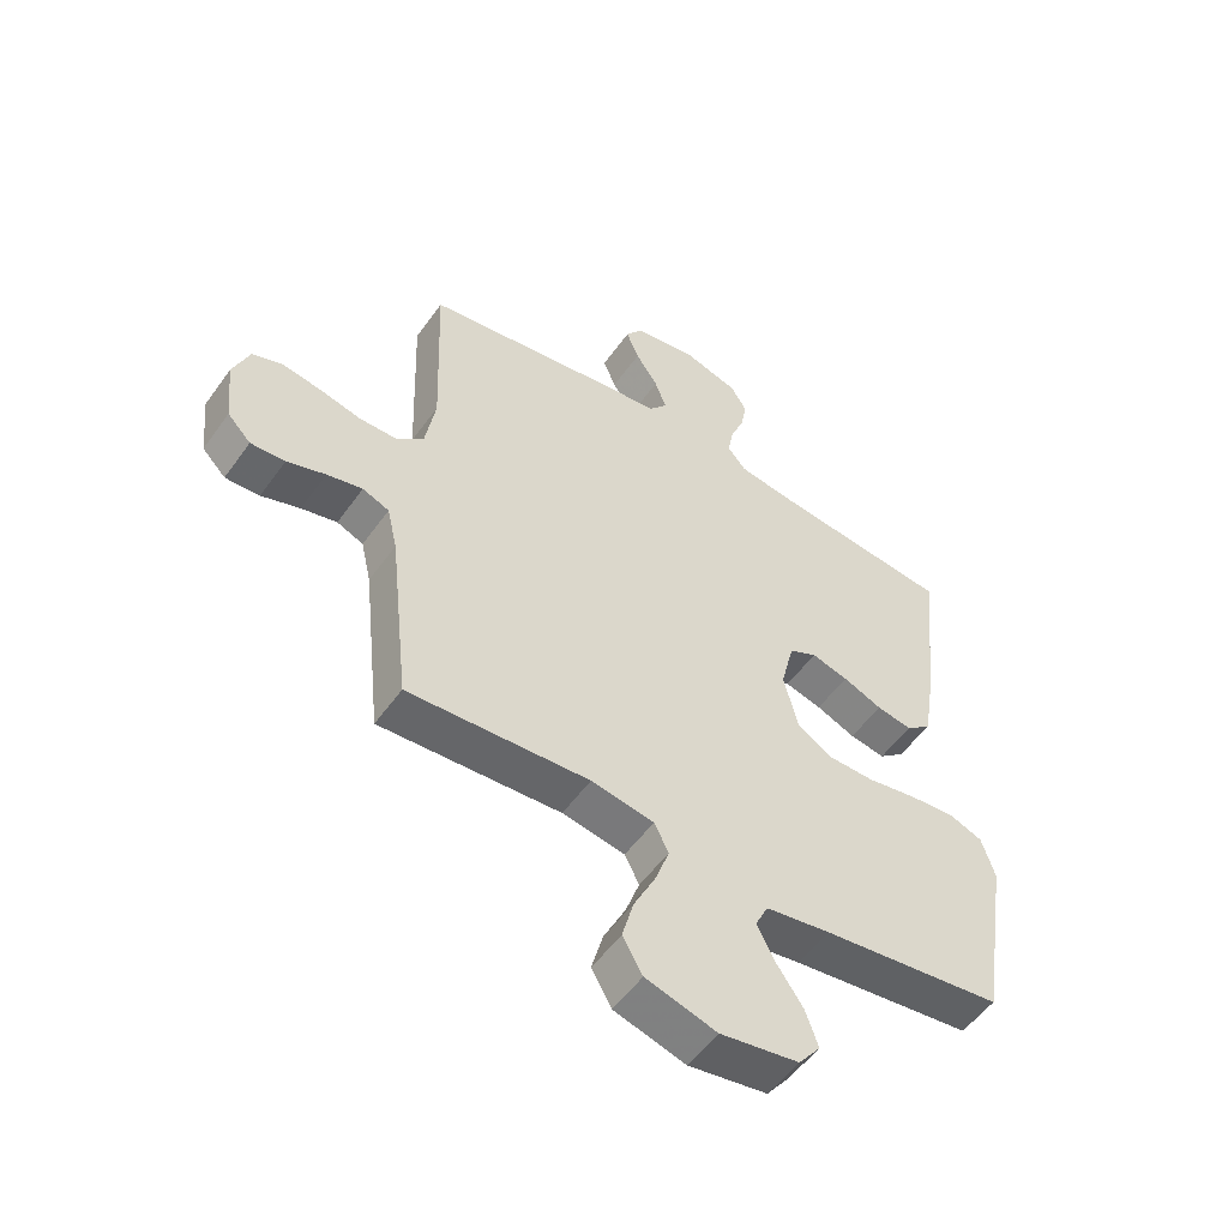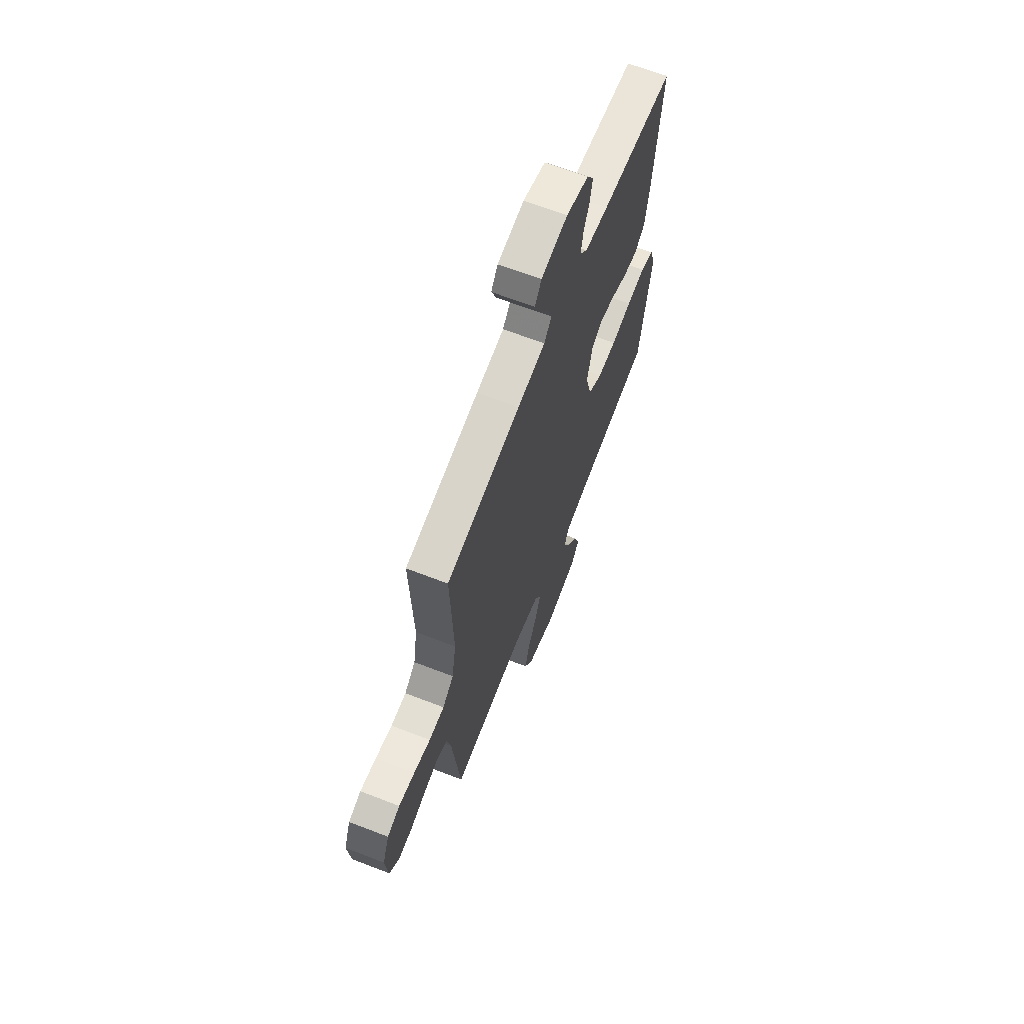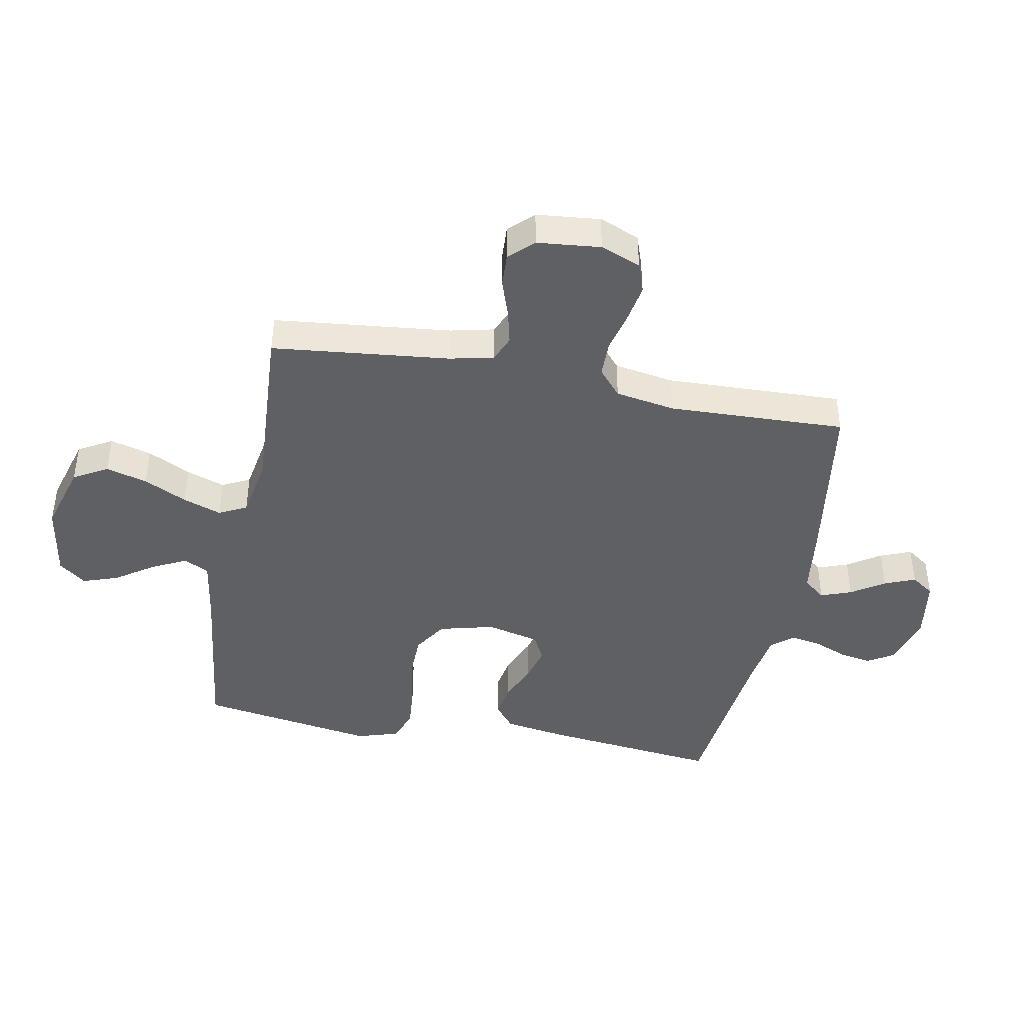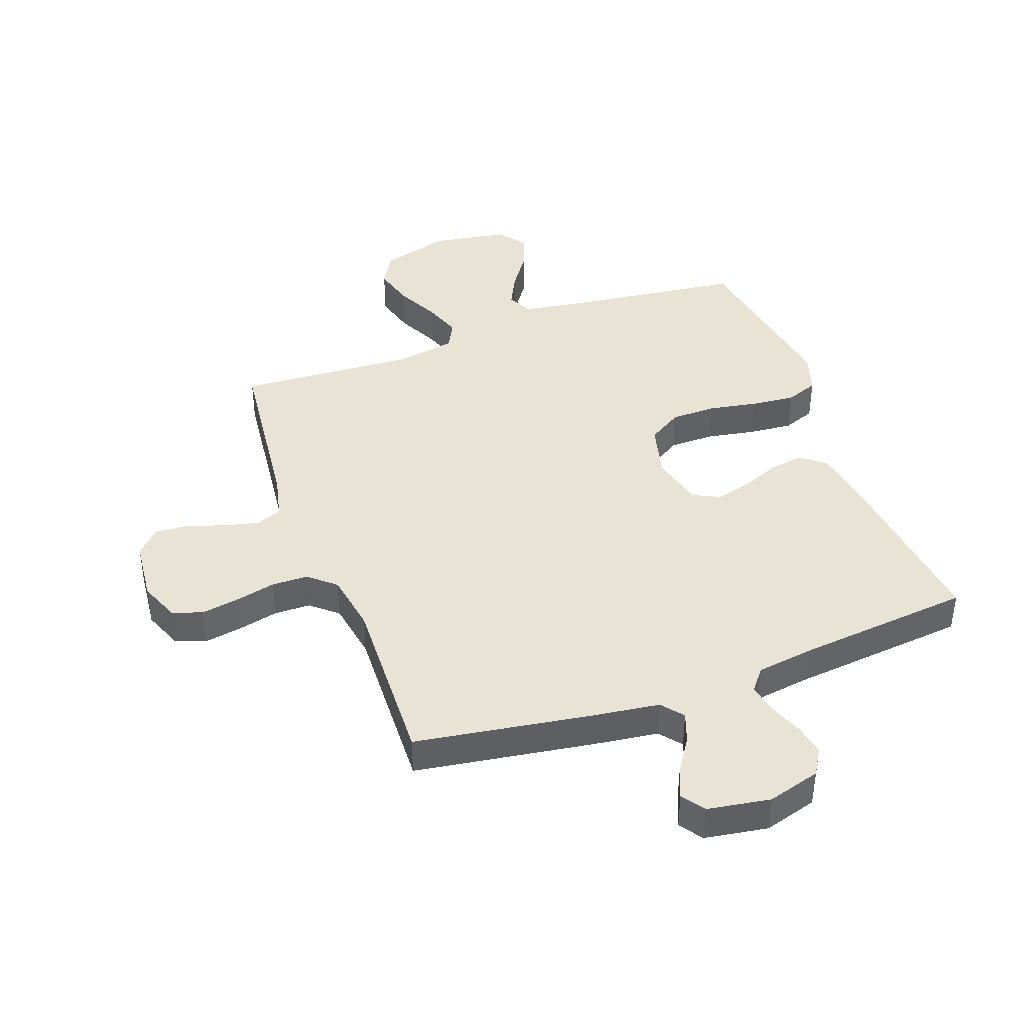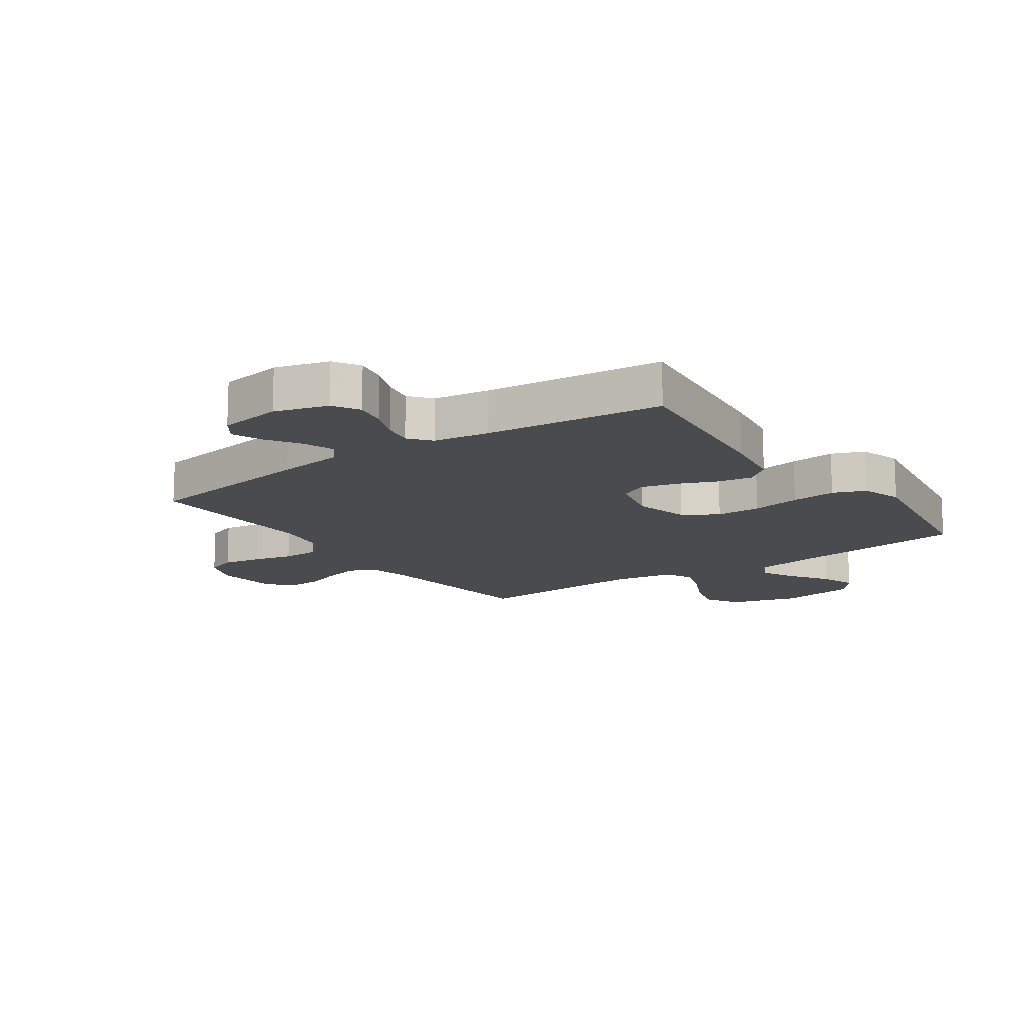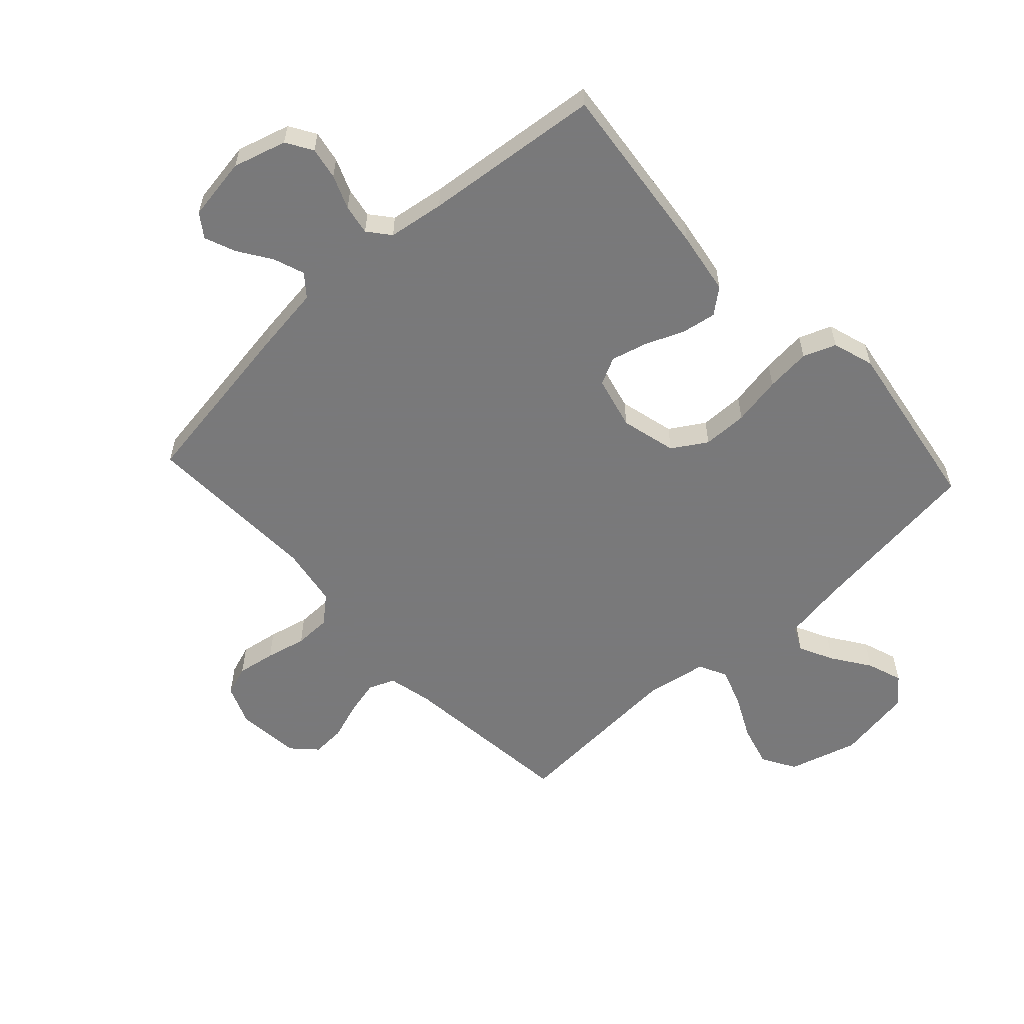
<metadata>
{"format":"obj","ext":"obj","renderer":"f3d","projection":"perspective","resolution":1024,"background":"white","views":[{"elev":-53.5,"azim":-34.7,"up":"+Z"},{"elev":66.0,"azim":-68.8,"up":"+Z"},{"elev":-42.6,"azim":-100.9,"up":"+Y"},{"elev":41.3,"azim":-20.0,"up":"+Y"},{"elev":-14.2,"azim":35.0,"up":"+Y"},{"elev":-57.8,"azim":42.7,"up":"+Y"}]}
</metadata>
<code>
v 0.5 0.07 0.5
v 0.466 0.07 0.2
v 0.449 0.07 0.094
v 0.407 0.07 0.06
v 0.348 0.07 0.07
v 0.283 0.07 0.097
v 0.222 0.07 0.113
v 0.176 0.07 0.09
v 0.154 0.07 0
v 0.178 0.07 -0.094
v 0.236 0.07 -0.13
v 0.312 0.07 -0.131
v 0.395 0.07 -0.116
v 0.471 0.07 -0.109
v 0.526 0.07 -0.13
v 0.548 0.07 -0.2
v 0.5 0.07 -0.5
v 0.2 0.07 -0.537
v 0.093 0.07 -0.554
v 0.072 0.07 -0.597
v 0.101 0.07 -0.655
v 0.145 0.07 -0.719
v 0.166 0.07 -0.779
v 0.13 0.07 -0.825
v 0 0.07 -0.846
v -0.117 0.07 -0.812
v -0.15 0.07 -0.755
v -0.131 0.07 -0.685
v -0.095 0.07 -0.612
v -0.072 0.07 -0.547
v -0.096 0.07 -0.5
v -0.2 0.07 -0.482
v -0.5 0.07 -0.5
v -0.533 0.07 -0.2
v -0.55 0.07 -0.126
v -0.594 0.07 -0.108
v -0.653 0.07 -0.122
v -0.717 0.07 -0.144
v -0.774 0.07 -0.147
v -0.813 0.07 -0.107
v -0.824 0.07 0
v -0.797 0.07 0.068
v -0.746 0.07 0.086
v -0.681 0.07 0.075
v -0.613 0.07 0.059
v -0.551 0.07 0.06
v -0.506 0.07 0.099
v -0.489 0.07 0.2
v -0.5 0.07 0.5
v -0.2 0.07 0.546
v -0.087 0.07 0.561
v -0.057 0.07 0.598
v -0.076 0.07 0.65
v -0.113 0.07 0.706
v -0.134 0.07 0.758
v -0.107 0.07 0.797
v 0 0.07 0.814
v 0.09 0.07 0.788
v 0.117 0.07 0.744
v 0.107 0.07 0.69
v 0.084 0.07 0.633
v 0.075 0.07 0.582
v 0.105 0.07 0.545
v 0.2 0.07 0.531
v 0.5 0 0.5
v 0.466 0 0.2
v 0.449 0 0.094
v 0.407 0 0.06
v 0.348 0 0.07
v 0.283 0 0.097
v 0.222 0 0.113
v 0.176 0 0.09
v 0.154 0 0
v 0.178 0 -0.094
v 0.236 0 -0.13
v 0.312 0 -0.131
v 0.395 0 -0.116
v 0.471 0 -0.109
v 0.526 0 -0.13
v 0.548 0 -0.2
v 0.5 0 -0.5
v 0.2 0 -0.537
v 0.093 0 -0.554
v 0.072 0 -0.597
v 0.101 0 -0.655
v 0.145 0 -0.719
v 0.166 0 -0.779
v 0.13 0 -0.825
v 0 0 -0.846
v -0.117 0 -0.812
v -0.15 0 -0.755
v -0.131 0 -0.685
v -0.095 0 -0.612
v -0.072 0 -0.547
v -0.096 0 -0.5
v -0.2 0 -0.482
v -0.5 0 -0.5
v -0.533 0 -0.2
v -0.55 0 -0.126
v -0.594 0 -0.108
v -0.653 0 -0.122
v -0.717 0 -0.144
v -0.774 0 -0.147
v -0.813 0 -0.107
v -0.824 0 0
v -0.797 0 0.068
v -0.746 0 0.086
v -0.681 0 0.075
v -0.613 0 0.059
v -0.551 0 0.06
v -0.506 0 0.099
v -0.489 0 0.2
v -0.5 0 0.5
v -0.2 0 0.546
v -0.087 0 0.561
v -0.057 0 0.598
v -0.076 0 0.65
v -0.113 0 0.706
v -0.134 0 0.758
v -0.107 0 0.797
v 0 0 0.814
v 0.09 0 0.788
v 0.117 0 0.744
v 0.107 0 0.69
v 0.084 0 0.633
v 0.075 0 0.582
v 0.105 0 0.545
v 0.2 0 0.531
f 58 59 60 61
f 58 61 62
f 57 58 62
f 56 57 62
f 53 54 55 56
f 52 53 56 62
f 51 52 62 63
f 48 49 50 51
f 47 48 51 63
f 42 43 44 45
f 40 41 42 45
f 40 45 46
f 37 38 39 40
f 36 37 40 46
f 35 36 46 47
f 32 33 34
f 31 32 34 35
f 26 27 28 29
f 26 29 30
f 25 26 30
f 24 25 30
f 21 22 23 24
f 20 21 24 30
f 19 20 30 31
f 15 16 17 18
f 12 13 14 15
f 12 15 18 19
f 3 4 5 6
f 3 6 7
f 64 1 2 3
f 64 3 7
f 63 64 7 8
f 47 63 8 9
f 35 47 9 10
f 31 35 10 11
f 11 12 19 31
f 125 124 123 122
f 126 125 122
f 126 122 121
f 126 121 120
f 120 119 118 117
f 126 120 117 116
f 127 126 116 115
f 115 114 113 112
f 127 115 112 111
f 109 108 107 106
f 109 106 105 104
f 110 109 104
f 104 103 102 101
f 110 104 101 100
f 111 110 100 99
f 98 97 96
f 99 98 96 95
f 93 92 91 90
f 94 93 90
f 94 90 89
f 94 89 88
f 88 87 86 85
f 94 88 85 84
f 95 94 84 83
f 82 81 80 79
f 79 78 77 76
f 83 82 79 76
f 70 69 68 67
f 71 70 67
f 67 66 65 128
f 71 67 128
f 72 71 128 127
f 73 72 127 111
f 74 73 111 99
f 75 74 99 95
f 95 83 76 75
f 1 65 66 2
f 2 66 67 3
f 3 67 68 4
f 4 68 69 5
f 5 69 70 6
f 6 70 71 7
f 7 71 72 8
f 8 72 73 9
f 9 73 74 10
f 10 74 75 11
f 11 75 76 12
f 12 76 77 13
f 13 77 78 14
f 14 78 79 15
f 15 79 80 16
f 16 80 81 17
f 17 81 82 18
f 18 82 83 19
f 19 83 84 20
f 20 84 85 21
f 21 85 86 22
f 22 86 87 23
f 23 87 88 24
f 24 88 89 25
f 25 89 90 26
f 26 90 91 27
f 27 91 92 28
f 28 92 93 29
f 29 93 94 30
f 30 94 95 31
f 31 95 96 32
f 32 96 97 33
f 33 97 98 34
f 34 98 99 35
f 35 99 100 36
f 36 100 101 37
f 37 101 102 38
f 38 102 103 39
f 39 103 104 40
f 40 104 105 41
f 41 105 106 42
f 42 106 107 43
f 43 107 108 44
f 44 108 109 45
f 45 109 110 46
f 46 110 111 47
f 47 111 112 48
f 48 112 113 49
f 49 113 114 50
f 50 114 115 51
f 51 115 116 52
f 52 116 117 53
f 53 117 118 54
f 54 118 119 55
f 55 119 120 56
f 56 120 121 57
f 57 121 122 58
f 58 122 123 59
f 59 123 124 60
f 60 124 125 61
f 61 125 126 62
f 62 126 127 63
f 63 127 128 64
f 64 128 65 1

</code>
